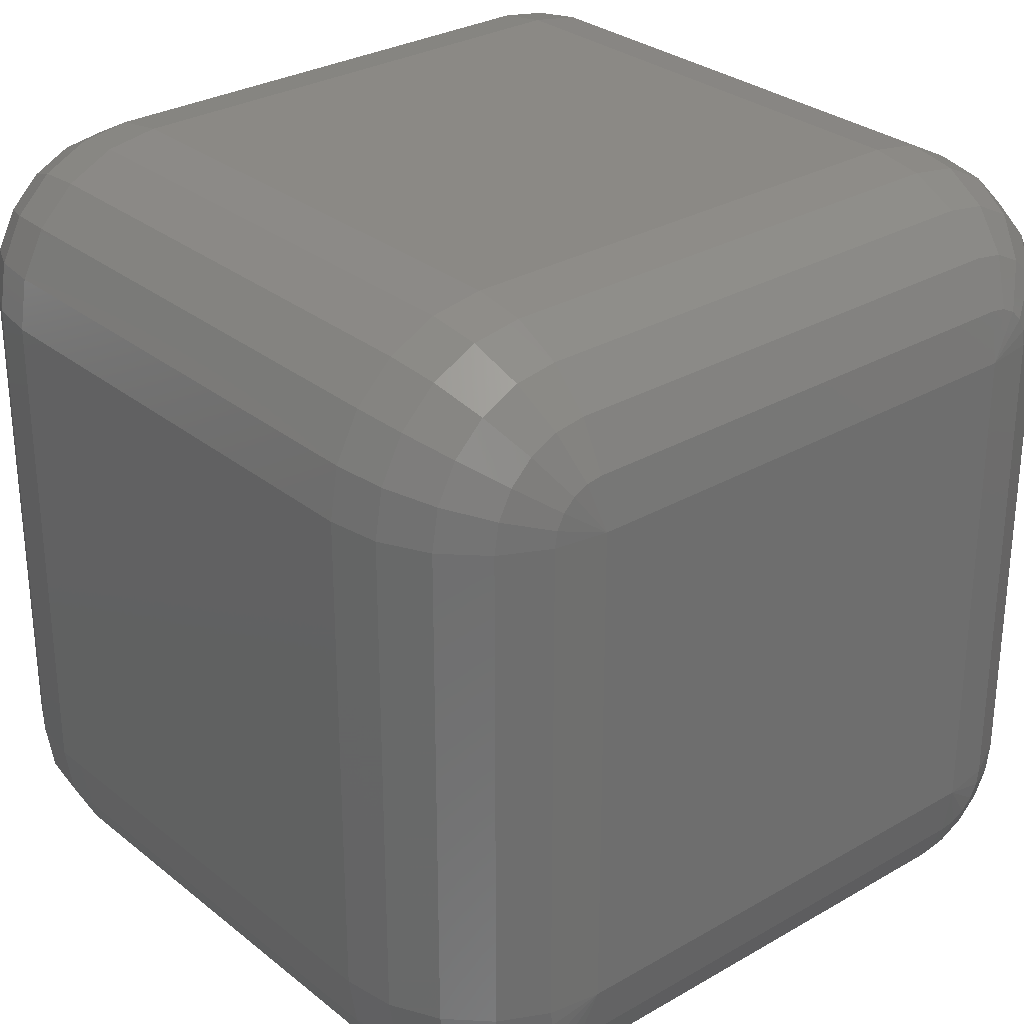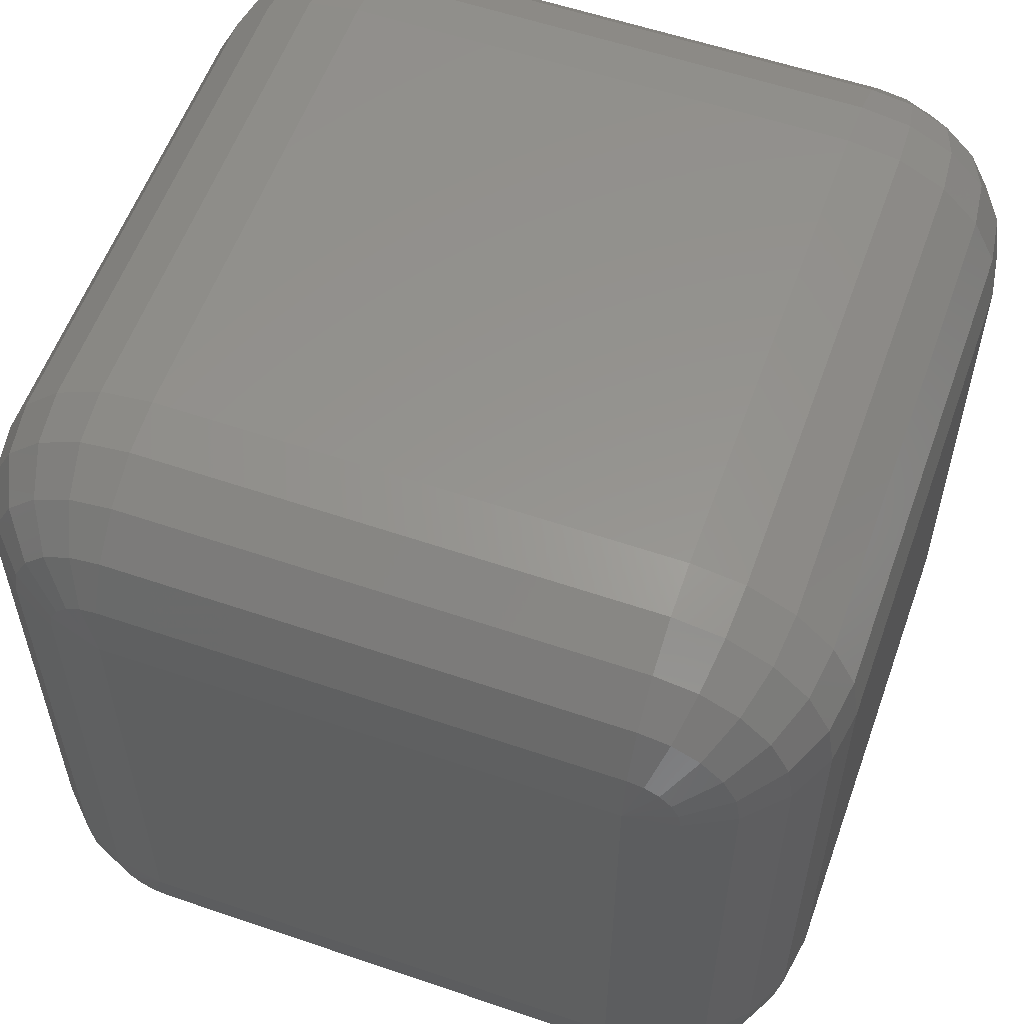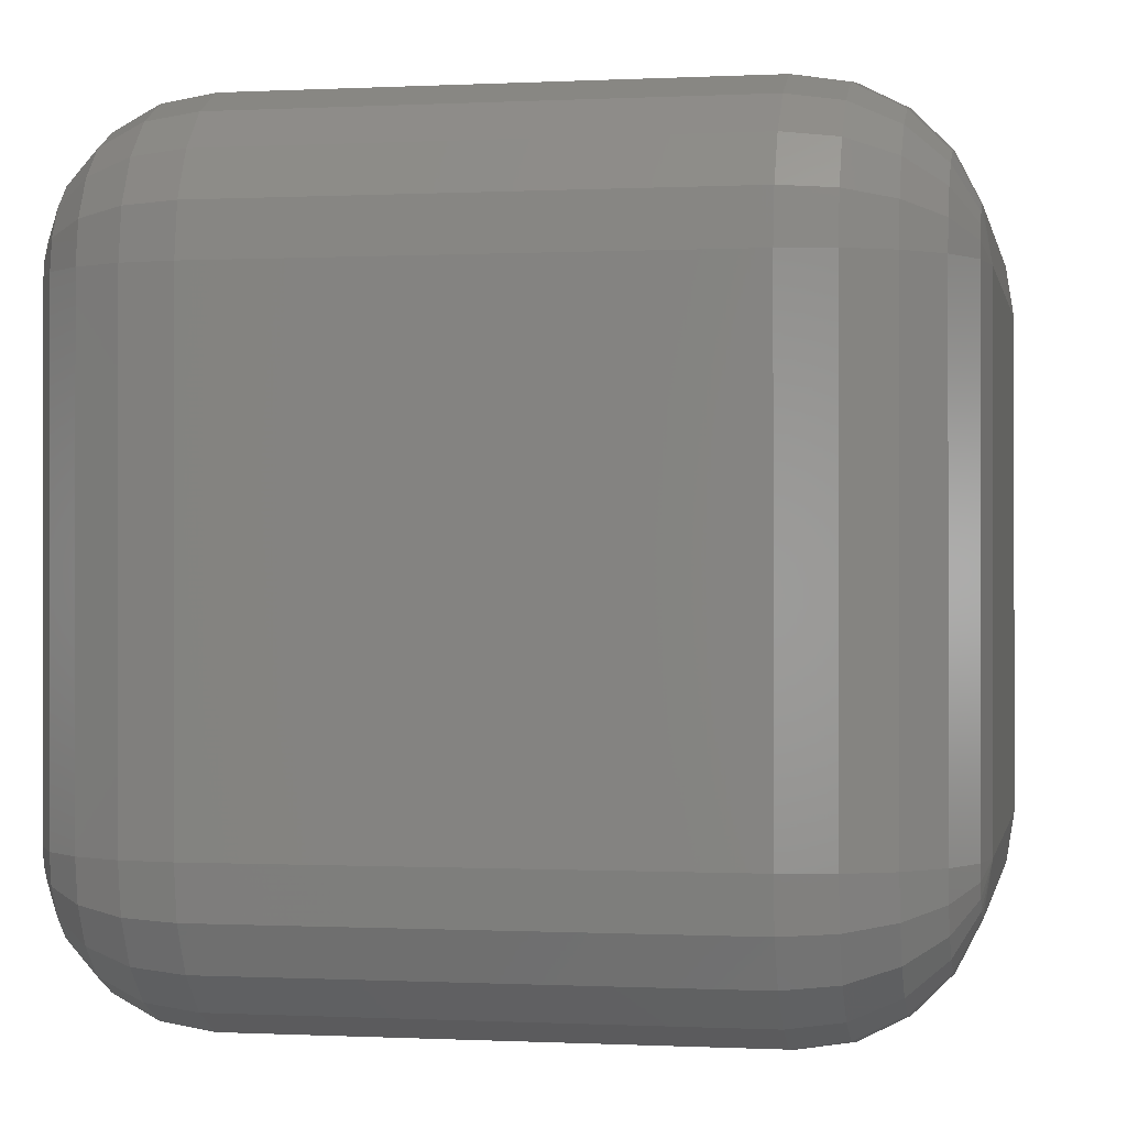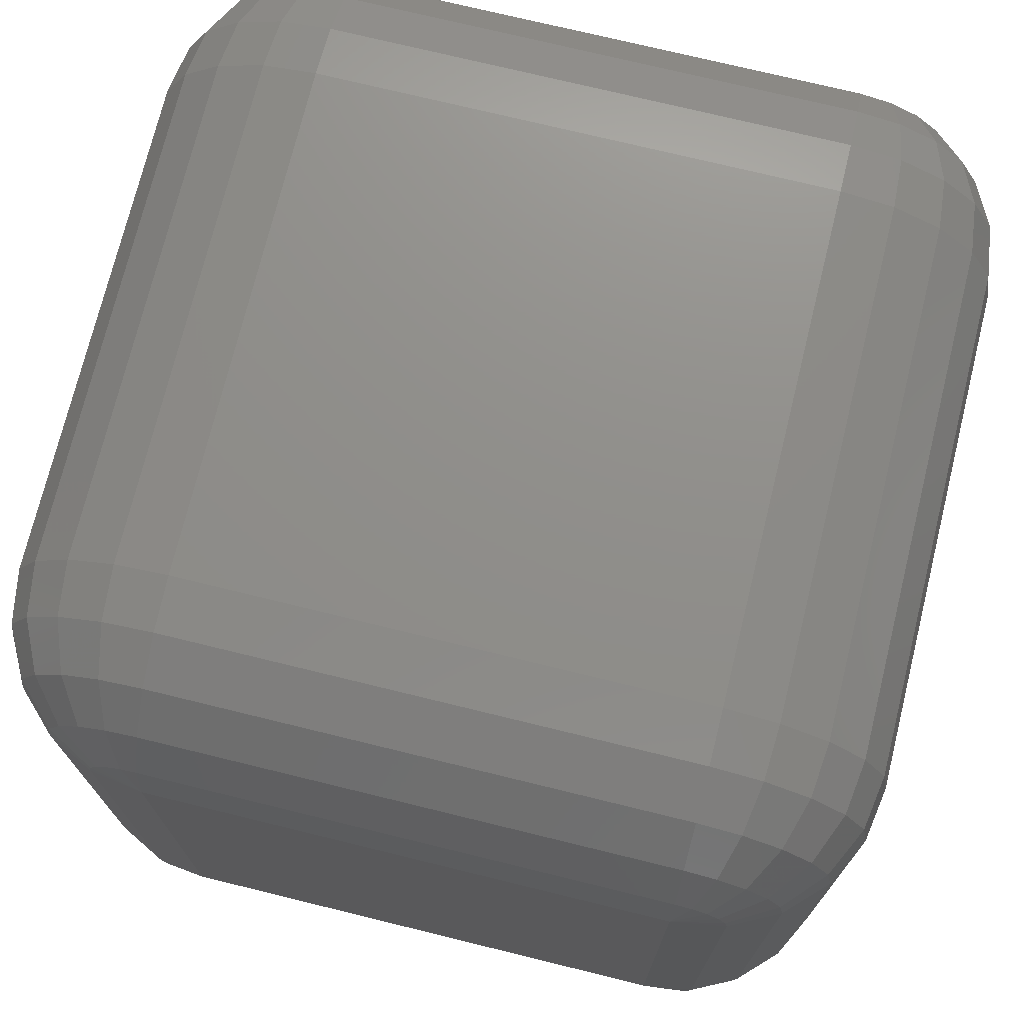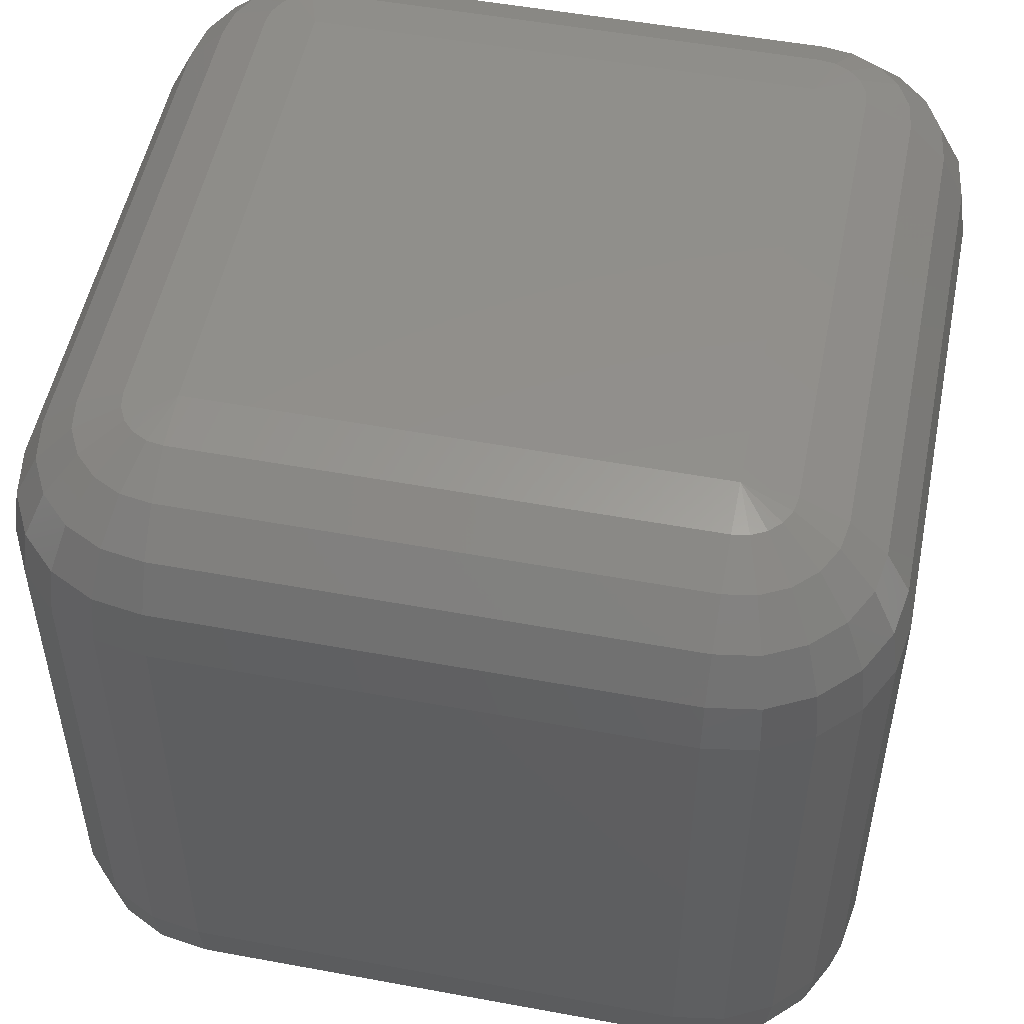
<metadata>
{"format":"stl","ext":"stl","renderer":"f3d","projection":"perspective","resolution":1024,"background":"white","views":[{"elev":29.4,"azim":139.5,"up":"+Y"},{"elev":57.3,"azim":-160.4,"up":"+Y"},{"elev":-0.3,"azim":-79.2,"up":"+Y"},{"elev":73.3,"azim":13.8,"up":"+Y"},{"elev":51.9,"azim":101.3,"up":"+Z"}]}
</metadata>
<code>
# stl→obj: 248 verts, 492 faces
v 5 -3 -3
v 5 3 3
v 5 -3 3
v 5 3 -3
v -5 3 -3
v -5 -3 3
v -5 3 3
v -5 -3 -3
v -3 -3 -5
v 3 3 -5
v 3 -3 -5
v -3 3 -5
v -3 3 5
v 3 -3 5
v 3 3 5
v -3 -3 5
v -4.902 -3 3.618
v -4.902 3 3.618
v 3.588 3.191 -4.902
v 3.618 3 -4.902
v 4.902 -3 3.618
v 4.902 3 3.618
v 4.618 3 4.176
v 4.618 -3 4.176
v 4.902 3.618 3
v 4.902 3.618 -3
v 4.809 3.588 3.618
v -3 3.618 -4.902
v 3 3.618 -4.902
v 3 -4.176 -4.618
v 3.363 -4.118 -4.618
v 3.5 -4.539 -4.176
v 3 -4.618 -4.176
v 4.176 3 -4.618
v 4.618 3 -4.176
v 4.618 -3 -4.176
v 4.176 -3 -4.618
v -4.902 -3.618 3
v -4.902 -3.618 -3
v -4.618 3 4.176
v -4.618 -3 4.176
v -4.809 3.588 3.618
v -4.902 3.618 3
v -4.539 3.5 4.176
v -4.309 3.951 4.176
v -4.539 4.118 3.618
v -4.539 -3.5 4.176
v -4.309 -3.951 4.176
v -3.951 -3.691 4.618
v -4.118 -3.363 4.618
v 4.176 3 4.618
v 4.176 -3 4.618
v 3 5 -3
v -3 5 3
v 3 5 3
v -3 5 -3
v 4.618 4.176 3
v 4.618 4.176 -3
v 3.5 3.363 -4.902
v 3.363 3.5 -4.902
v 3.191 3.588 -4.902
v 4.809 3.588 -3.618
v 4.902 3 -3.618
v 4.902 -3.618 -3
v 4.618 -4.176 -3
v 4.539 -4.118 -3.618
v 4.809 -3.588 -3.618
v 4.902 -3.618 3
v 4.902 -3 -3.618
v 4.809 -3.588 3.618
v 4.118 -4.539 -3.618
v 4.176 -4.618 -3
v -3 -4.902 -3.618
v -3 -4.618 -4.176
v 3 -4.902 -3.618
v -4.539 -4.118 -3.618
v -4.618 -4.176 -3
v -4.809 -3.588 -3.618
v -4.539 -3.5 -4.176
v -4.309 -3.951 -4.176
v 4.539 4.118 -3.618
v 4.539 3.5 4.176
v 3 4.902 -3.618
v 3.618 4.902 -3
v 3.588 4.809 -3.618
v 3.5 4.539 -4.176
v 3 4.618 -4.176
v -3.5 4.539 -4.176
v -3 4.618 -4.176
v -3 4.176 -4.618
v -3.363 4.118 -4.618
v -3 -4.176 -4.618
v 3.691 -3.951 -4.618
v 3.951 -4.309 -4.176
v 4.539 -3.5 -4.176
v 4.539 3.5 -4.176
v 4.309 3.951 -4.176
v -3.951 -4.309 4.176
v -4.539 -4.118 3.618
v -4.118 -4.539 3.618
v 3 -5 3
v 3 -4.902 3.618
v -3 -4.902 3.618
v -3 -5 3
v -4.902 -3 -3.618
v -4.902 3 -3.618
v 3.618 -3 4.902
v 3.618 3 4.902
v 3.588 -3.191 4.902
v -3.618 -3 4.902
v -3.618 3 4.902
v 3.588 3.191 4.902
v -3 4.618 4.176
v -3 4.176 4.618
v 3 4.176 4.618
v 3 4.618 4.176
v -4.309 3.951 -4.176
v -4.539 4.118 -3.618
v -4.118 4.539 -3.618
v -3.951 4.309 -4.176
v -4.809 3.588 -3.618
v -4.539 3.5 -4.176
v 3.691 3.951 -4.618
v 3.363 4.118 -4.618
v 4.539 -3.5 4.176
v 4.309 -3.951 4.176
v 4.539 -4.118 3.618
v 3.588 -4.809 3.618
v 3.618 -4.902 3
v 3.618 -4.902 -3
v 4.176 -4.618 3
v 3.588 -4.809 -3.618
v -4.118 -4.539 -3.618
v -4.176 -4.618 -3
v -3.951 -3.691 -4.618
v -4.118 -3.363 -4.618
v -4.618 3 -4.176
v 4.118 3.363 4.618
v 3 4.176 -4.618
v -3 4.902 -3.618
v -3 -3.618 -4.902
v 3 -3.618 -4.902
v 4.309 -3.951 -4.176
v 3.951 -3.691 -4.618
v -4.176 -4.618 3
v -4.618 -4.176 3
v -4.809 -3.588 3.618
v -3.588 -4.809 3.618
v -3.5 -4.539 4.176
v -3 -4.618 4.176
v 3 -4.618 4.176
v 3 -5 -3
v -3.191 3.588 -4.902
v -3.363 3.5 -4.902
v -3.691 3.951 -4.618
v -3.951 3.691 -4.618
v 4.118 -3.363 4.618
v 3.951 -3.691 4.618
v -3.691 -3.951 4.618
v -3.363 -4.118 4.618
v -4.176 -3 4.618
v -4.176 3 4.618
v -3.363 -3.5 4.902
v -3.191 -3.588 4.902
v -4.618 4.176 3
v -4.118 4.539 3.618
v -4.176 4.618 3
v -3.951 4.309 4.176
v -3 4.902 3.618
v 3 4.902 3.618
v -4.902 3.618 -3
v 4.118 3.363 -4.618
v 3.5 -4.539 4.176
v 4.118 -4.539 3.618
v 4.618 -4.176 3
v -3.951 -4.309 -4.176
v -4.618 -3 -4.176
v 3.618 4.902 3
v 3.951 4.309 -4.176
v 4.118 4.539 -3.618
v 4.176 4.618 3
v 4.176 4.618 -3
v 3.951 3.691 4.618
v 4.309 3.951 4.176
v 3.951 4.309 4.176
v 3.691 3.951 4.618
v -3.588 4.809 -3.618
v -3.363 -3.5 -4.902
v -3.5 -3.363 -4.902
v 3.618 -3 -4.902
v 3.588 -3.191 -4.902
v 4.118 -3.363 -4.618
v -3.618 -4.902 3
v -3.618 -4.902 -3
v -3 -5 -3
v -3.618 -3 -4.902
v -3.618 3 -4.902
v -3.5 3.363 -4.902
v -3 -4.176 4.618
v 3 -4.176 4.618
v 3.5 -3.363 4.902
v 3.363 -3.5 4.902
v 3.691 -3.951 4.618
v 3.191 -3.588 4.902
v 3 -3.618 4.902
v -4.118 3.363 4.618
v 3 3.618 4.902
v 3.191 3.588 4.902
v 3.363 3.5 4.902
v -3.588 -3.191 4.902
v 3.363 4.118 4.618
v 3.5 4.539 4.176
v -3.5 4.539 4.176
v -3.691 3.951 4.618
v -3.363 4.118 4.618
v -3.588 4.809 3.618
v -3.618 4.902 3
v -4.618 4.176 -3
v -4.176 4.618 -3
v 3.951 3.691 -4.618
v 3.363 -4.118 4.618
v 3.951 -4.309 4.176
v -3.588 -4.809 -3.618
v 4.539 4.118 3.618
v 4.118 4.539 3.618
v 3.588 4.809 3.618
v -3.618 4.902 -3
v -3.191 -3.588 -4.902
v -3.363 -4.118 -4.618
v 3.5 -3.363 -4.902
v 3.363 -3.5 -4.902
v 3.191 -3.588 -4.902
v -3.588 -3.191 -4.902
v -3.588 3.191 -4.902
v -4.118 3.363 -4.618
v -4.176 3 -4.618
v -4.176 -3 -4.618
v -3 -3.618 4.902
v -3 3.618 4.902
v -3.191 3.588 4.902
v 3.5 3.363 4.902
v -3.5 -3.363 4.902
v -3.5 -4.539 -4.176
v -3.691 -3.951 -4.618
v -3.588 3.191 4.902
v -3.5 3.363 4.902
v -3.951 3.691 4.618
v -3.363 3.5 4.902
f 1 2 3
f 2 1 4
f 5 6 7
f 6 5 8
f 9 10 11
f 10 9 12
f 13 14 15
f 14 13 16
f 17 18 7
f 17 7 6
f 19 20 10
f 21 3 2
f 21 2 22
f 21 22 23
f 21 23 24
f 4 25 2
f 25 4 26
f 27 22 2
f 27 2 25
f 28 29 10
f 28 10 12
f 30 31 32
f 30 32 33
f 34 35 36
f 34 36 37
f 8 38 6
f 38 8 39
f 40 18 17
f 40 17 41
f 42 43 7
f 42 7 18
f 42 18 40
f 42 40 44
f 42 44 45
f 42 45 46
f 47 48 49
f 47 49 50
f 51 52 24
f 51 24 23
f 53 54 55
f 54 53 56
f 26 57 25
f 57 26 58
f 59 19 10
f 59 10 60
f 61 60 10
f 61 10 29
f 62 26 4
f 62 4 63
f 64 65 66
f 64 66 67
f 64 3 68
f 3 64 1
f 69 63 4
f 69 4 1
f 69 1 64
f 69 64 67
f 69 36 35
f 69 35 63
f 70 68 3
f 70 3 21
f 71 66 65
f 71 65 72
f 73 74 33
f 73 33 75
f 76 77 39
f 76 39 78
f 76 78 79
f 76 79 80
f 81 58 26
f 81 26 62
f 82 23 22
f 82 22 27
f 83 53 84
f 83 84 85
f 83 85 86
f 83 86 87
f 88 89 90
f 88 90 91
f 92 30 33
f 92 33 74
f 93 94 32
f 93 32 31
f 95 36 69
f 95 69 67
f 96 97 81
f 96 81 62
f 96 62 63
f 96 63 35
f 98 48 99
f 98 99 100
f 101 102 103
f 101 103 104
f 105 78 39
f 105 39 8
f 105 8 5
f 105 5 106
f 107 108 15
f 107 15 14
f 107 14 109
f 107 52 51
f 107 51 108
f 110 16 13
f 110 13 111
f 112 15 108
f 113 114 115
f 113 115 116
f 117 118 119
f 117 119 120
f 121 118 117
f 121 117 122
f 123 60 61
f 123 61 124
f 125 126 127
f 125 127 70
f 125 70 21
f 125 21 24
f 128 102 101
f 128 101 129
f 130 131 129
f 131 130 72
f 132 75 33
f 132 33 32
f 132 32 94
f 132 94 71
f 132 71 72
f 132 72 130
f 133 134 77
f 133 77 76
f 135 80 79
f 135 79 136
f 137 106 121
f 137 121 122
f 138 51 23
f 138 23 82
f 138 112 108
f 138 108 51
f 139 124 61
f 139 61 29
f 139 29 28
f 139 28 90
f 139 90 89
f 139 89 87
f 139 87 86
f 139 86 124
f 140 56 53
f 140 53 83
f 140 83 87
f 140 87 89
f 141 9 11
f 141 11 142
f 141 142 30
f 141 30 92
f 143 94 93
f 143 93 144
f 143 95 67
f 143 67 66
f 143 66 71
f 143 71 94
f 77 145 146
f 145 77 134
f 146 145 100
f 146 100 99
f 146 38 39
f 146 39 77
f 147 17 6
f 147 6 38
f 147 38 146
f 147 146 99
f 147 99 48
f 147 48 47
f 147 47 41
f 147 41 17
f 148 149 98
f 148 98 100
f 150 149 148
f 150 148 103
f 150 103 102
f 150 102 151
f 152 75 132
f 152 132 130
f 152 129 101
f 129 152 130
f 153 12 154
f 153 91 90
f 153 90 28
f 153 28 12
f 155 91 153
f 155 153 154
f 155 156 117
f 155 117 120
f 155 120 88
f 155 88 91
f 157 158 126
f 157 126 125
f 157 125 24
f 157 24 52
f 157 52 107
f 157 107 109
f 159 49 48
f 159 48 98
f 159 98 149
f 159 149 160
f 161 110 111
f 161 111 162
f 161 162 40
f 161 40 41
f 161 41 47
f 161 47 50
f 163 164 16
f 163 159 160
f 163 160 164
f 165 43 42
f 165 42 46
f 166 167 165
f 166 165 46
f 166 46 45
f 166 45 168
f 169 113 116
f 169 116 170
f 169 170 55
f 169 55 54
f 171 121 106
f 171 106 5
f 171 7 43
f 7 171 5
f 172 34 20
f 172 20 19
f 172 96 35
f 172 35 34
f 173 151 102
f 173 102 128
f 174 128 129
f 174 129 131
f 175 127 174
f 175 174 131
f 72 175 131
f 175 72 65
f 65 68 175
f 68 65 64
f 175 68 70
f 175 70 127
f 176 133 76
f 176 76 80
f 177 79 78
f 177 78 105
f 177 105 106
f 177 106 137
f 84 55 178
f 55 84 53
f 179 86 85
f 179 85 180
f 179 180 81
f 179 81 97
f 179 123 124
f 179 124 86
f 58 181 57
f 181 58 182
f 182 58 81
f 182 81 180
f 182 180 85
f 182 85 84
f 182 84 178
f 182 178 181
f 183 138 82
f 183 82 184
f 185 183 184
f 183 185 186
f 187 140 89
f 187 89 88
f 187 88 120
f 187 120 119
f 188 189 9
f 190 20 34
f 190 34 37
f 190 191 11
f 190 11 10
f 190 10 20
f 192 191 190
f 192 190 37
f 192 37 36
f 192 36 95
f 192 95 143
f 192 143 144
f 193 104 103
f 193 103 148
f 193 148 100
f 193 100 145
f 134 193 145
f 193 134 194
f 195 73 75
f 195 75 152
f 195 101 104
f 101 195 152
f 194 104 193
f 104 194 195
f 196 197 12
f 196 12 9
f 198 154 12
f 198 156 155
f 198 155 154
f 199 150 151
f 199 151 200
f 199 160 149
f 199 149 150
f 201 14 202
f 201 202 203
f 201 203 158
f 201 158 157
f 201 157 109
f 201 109 14
f 204 202 14
f 204 14 205
f 206 44 40
f 206 40 162
f 207 15 208
f 209 208 15
f 210 16 110
f 210 110 161
f 210 161 50
f 211 186 185
f 211 185 212
f 211 212 116
f 211 116 115
f 211 115 207
f 211 207 208
f 211 208 209
f 211 209 186
f 213 168 214
f 213 214 215
f 213 215 114
f 213 114 113
f 216 166 168
f 216 168 213
f 216 213 113
f 216 113 169
f 216 169 54
f 216 54 217
f 216 217 167
f 216 167 166
f 218 118 121
f 218 121 171
f 218 43 165
f 43 218 171
f 219 165 167
f 165 219 218
f 218 219 119
f 218 119 118
f 220 123 179
f 220 179 97
f 220 97 96
f 220 96 172
f 220 172 19
f 220 19 59
f 220 59 60
f 220 60 123
f 221 200 151
f 221 151 173
f 221 203 202
f 221 202 204
f 221 204 205
f 221 205 200
f 222 173 128
f 222 128 174
f 222 174 127
f 222 127 126
f 222 126 158
f 222 158 203
f 222 203 221
f 222 221 173
f 223 73 195
f 223 195 194
f 223 194 134
f 223 134 133
f 224 27 25
f 224 25 57
f 224 57 181
f 224 181 225
f 224 185 184
f 185 224 225
f 224 184 82
f 224 82 27
f 226 225 181
f 226 181 178
f 226 178 55
f 226 55 170
f 226 170 116
f 226 116 212
f 226 212 185
f 226 185 225
f 227 217 54
f 227 54 56
f 227 56 140
f 227 140 187
f 227 187 119
f 227 119 219
f 227 219 167
f 227 167 217
f 228 141 92
f 228 92 229
f 228 188 9
f 228 9 141
f 230 191 192
f 230 192 144
f 230 144 93
f 230 93 231
f 230 231 11
f 230 11 191
f 232 142 11
f 232 11 231
f 232 231 93
f 232 93 31
f 232 31 30
f 232 30 142
f 233 189 135
f 233 135 136
f 233 196 9
f 233 9 189
f 234 198 12
f 234 12 197
f 235 156 198
f 235 198 234
f 235 234 197
f 235 197 236
f 235 236 137
f 235 137 122
f 235 122 117
f 235 117 156
f 237 136 79
f 237 79 177
f 237 177 137
f 237 137 236
f 237 236 197
f 237 197 196
f 237 196 233
f 237 233 136
f 238 164 160
f 238 160 199
f 238 199 200
f 238 200 205
f 238 205 14
f 238 14 16
f 238 16 164
f 239 240 13
f 239 13 15
f 239 15 207
f 239 207 115
f 239 115 114
f 239 114 215
f 239 215 240
f 241 183 186
f 241 186 209
f 241 209 15
f 241 15 112
f 241 112 138
f 241 138 183
f 242 163 16
f 242 16 210
f 242 210 50
f 242 50 49
f 242 49 159
f 242 159 163
f 243 74 73
f 243 73 223
f 243 223 133
f 243 133 176
f 243 229 92
f 243 92 74
f 244 135 189
f 244 189 188
f 244 188 228
f 244 228 229
f 244 229 243
f 244 243 176
f 244 176 80
f 244 80 135
f 245 111 13
f 245 13 246
f 245 206 162
f 245 162 111
f 247 206 245
f 247 245 246
f 247 214 168
f 247 168 45
f 247 45 44
f 247 44 206
f 248 240 215
f 248 215 214
f 248 214 247
f 248 247 246
f 248 246 13
f 248 13 240

</code>
